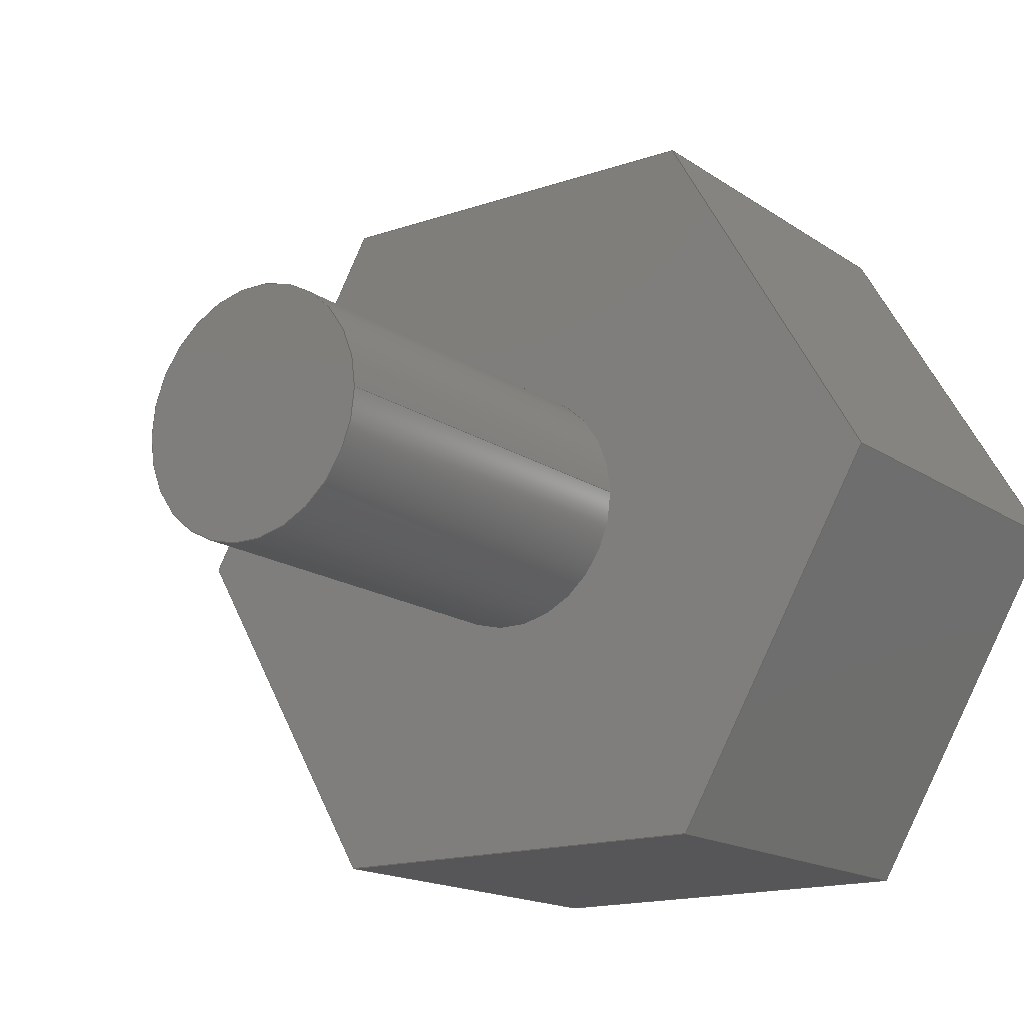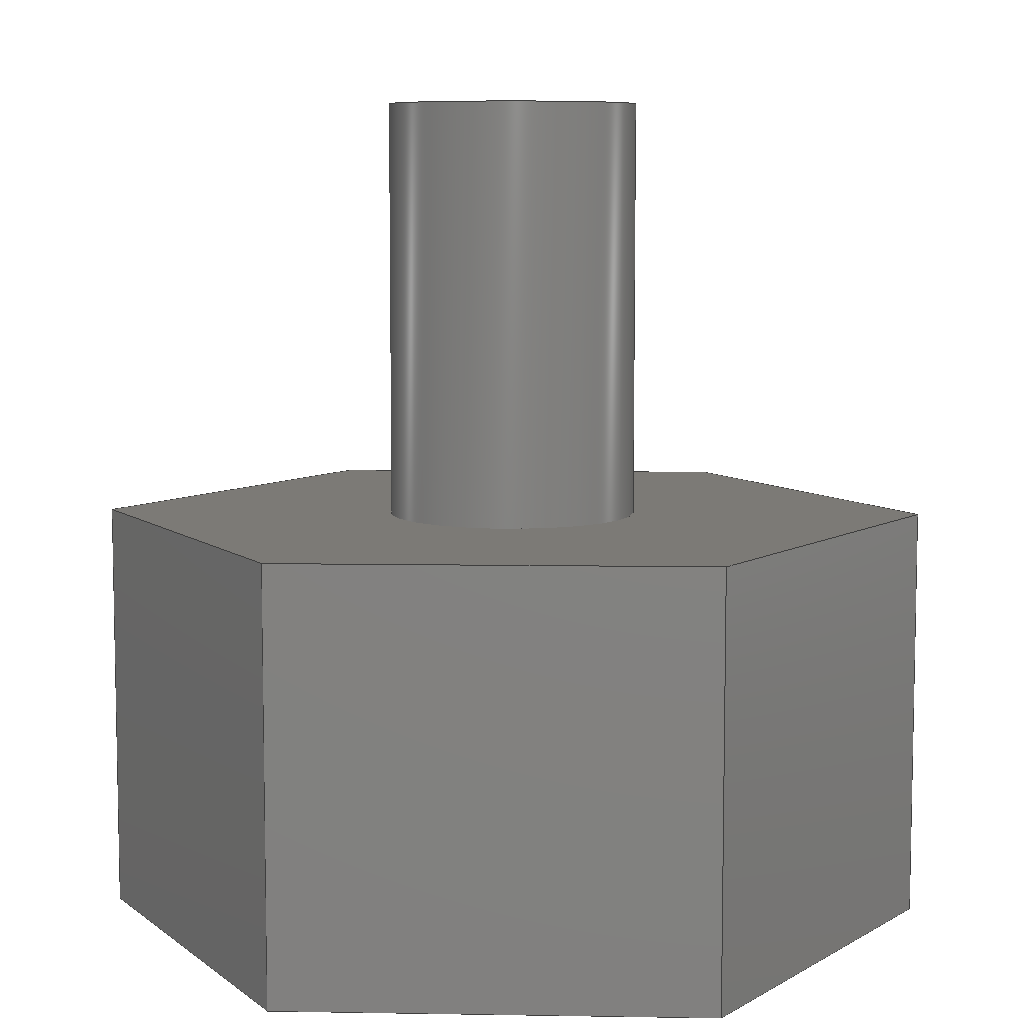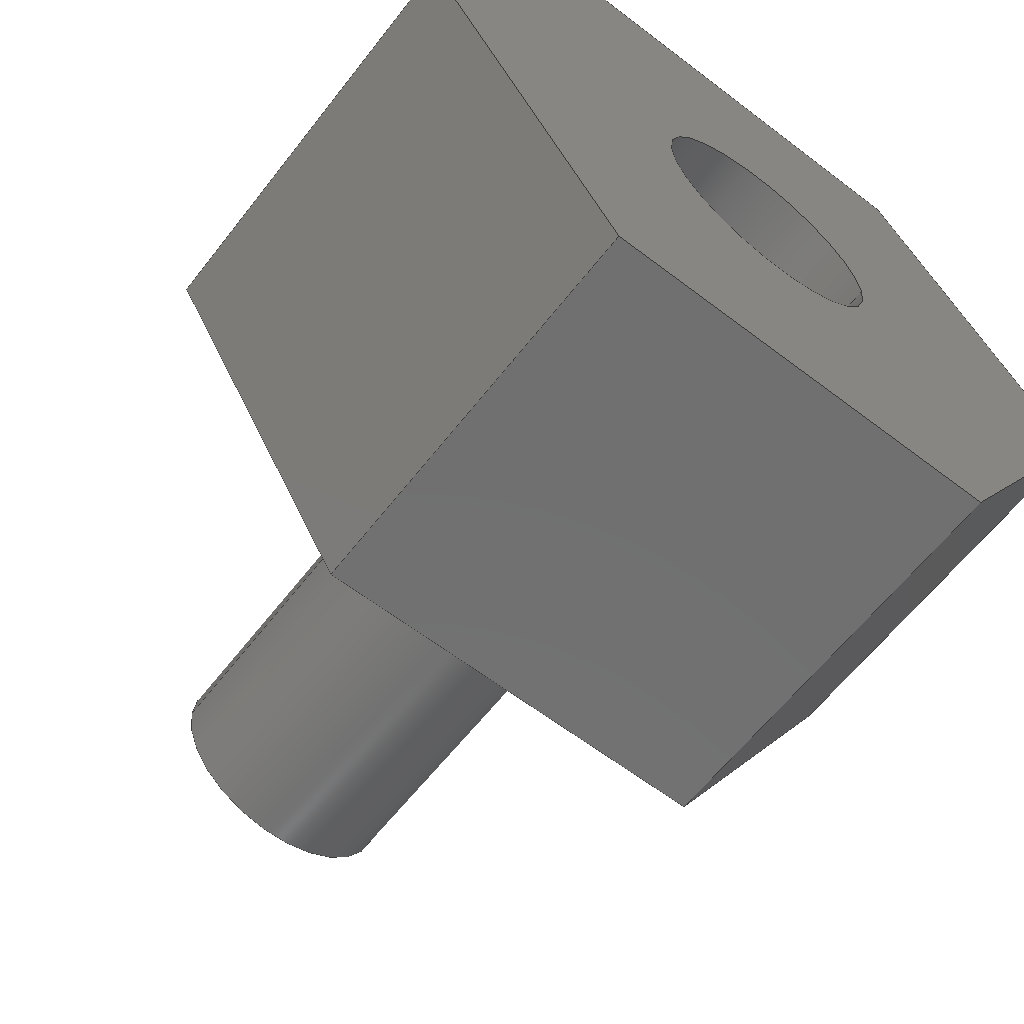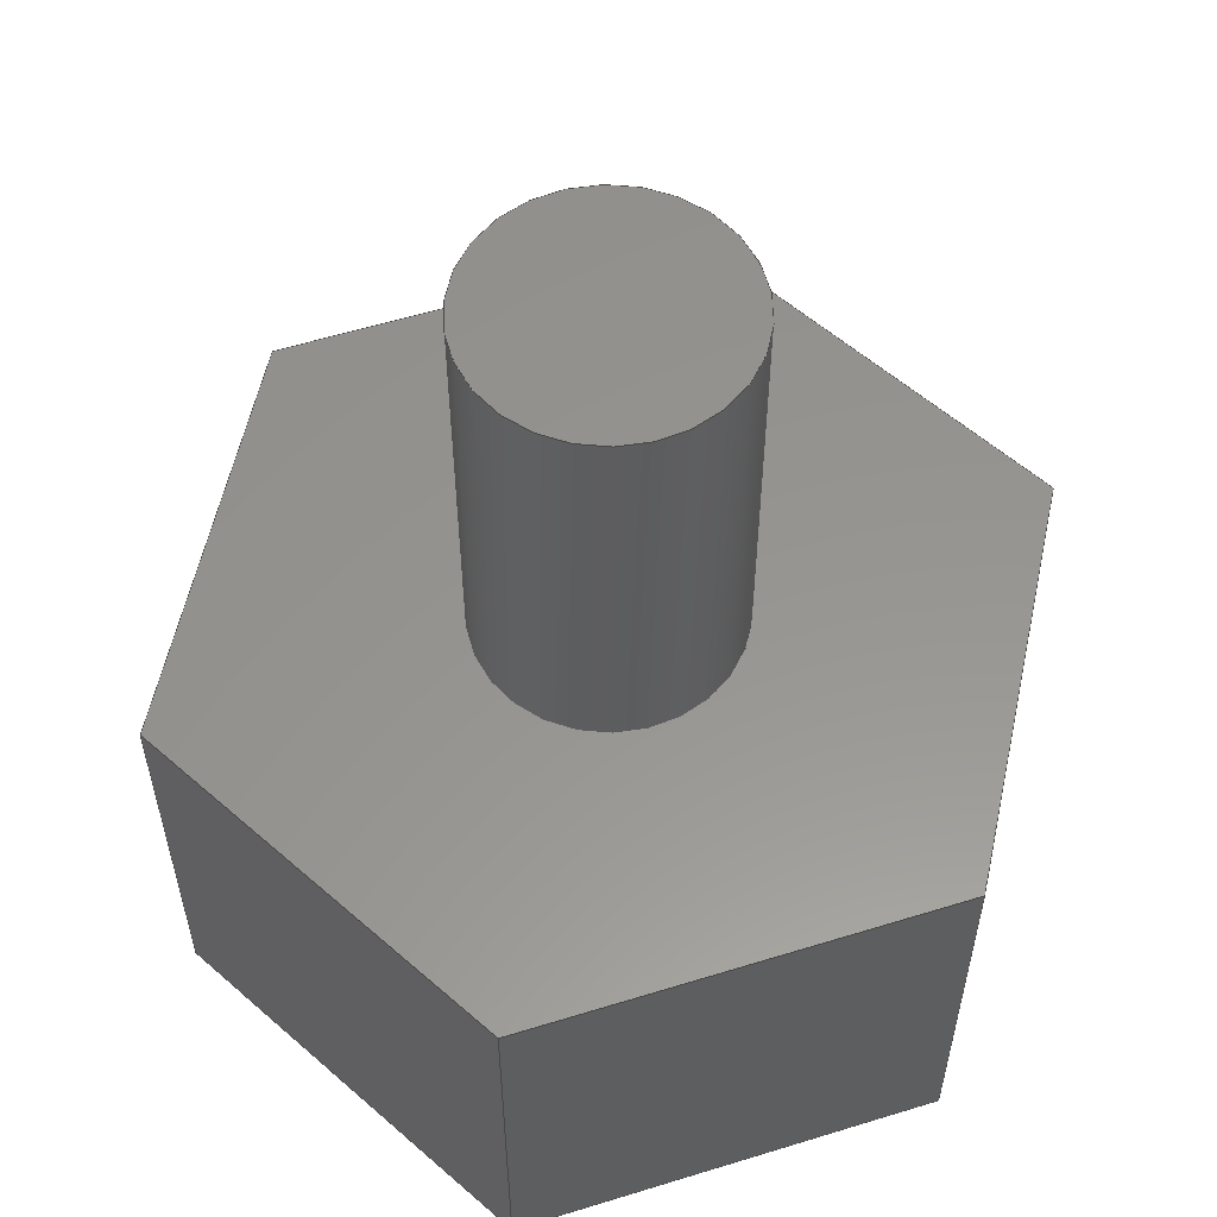
<metadata>
{"format":"step","ext":"step","renderer":"f3d","projection":"perspective","resolution":1024,"background":"white","views":[{"elev":-16.0,"azim":-144.2,"up":"+Z"},{"elev":7.6,"azim":-177.3,"up":"+Y"},{"elev":-62.0,"azim":-37.8,"up":"+Z"},{"elev":57.5,"azim":102.2,"up":"+Y"}]}
</metadata>
<code>
ISO-10303-21;
DATA;
#1=MECHANICAL_DESIGN_GEOMETRIC_PRESENTATION_REPRESENTATION('',(#4),#308);
#2=SHAPE_REPRESENTATION_RELATIONSHIP('SRR','None',#317,#3);
#3=ADVANCED_BREP_SHAPE_REPRESENTATION('',(#5),#307);
#4=STYLED_ITEM('',(#327),#5);
#5=MANIFOLD_SOLID_BREP('S\X\F3lido1',#184);
#6=LINE('',#264,#24);
#7=LINE('',#266,#25);
#8=LINE('',#268,#26);
#9=LINE('',#270,#27);
#10=LINE('',#272,#28);
#11=LINE('',#273,#29);
#12=LINE('',#278,#30);
#13=LINE('',#280,#31);
#14=LINE('',#281,#32);
#15=LINE('',#284,#33);
#16=LINE('',#285,#34);
#17=LINE('',#288,#35);
#18=LINE('',#289,#36);
#19=LINE('',#292,#37);
#20=LINE('',#293,#38);
#21=LINE('',#296,#39);
#22=LINE('',#297,#40);
#23=LINE('',#299,#41);
#24=VECTOR('',#214,5);
#25=VECTOR('',#215,5);
#26=VECTOR('',#216,5);
#27=VECTOR('',#217,5);
#28=VECTOR('',#218,5);
#29=VECTOR('',#219,5);
#30=VECTOR('',#224,5);
#31=VECTOR('',#225,5);
#32=VECTOR('',#226,5);
#33=VECTOR('',#229,5);
#34=VECTOR('',#230,5);
#35=VECTOR('',#233,5);
#36=VECTOR('',#234,5);
#37=VECTOR('',#237,5);
#38=VECTOR('',#238,5);
#39=VECTOR('',#241,5);
#40=VECTOR('',#242,5);
#41=VECTOR('',#245,5);
#42=PLANE('',#189);
#43=PLANE('',#190);
#44=PLANE('',#192);
#45=PLANE('',#193);
#46=PLANE('',#194);
#47=PLANE('',#195);
#48=PLANE('',#196);
#49=PLANE('',#197);
#50=PLANE('',#198);
#51=PLANE('',#201);
#52=FACE_BOUND('',#69,.T.);
#53=FACE_BOUND('',#72,.T.);
#54=FACE_BOUND('',#80,.T.);
#55=FACE_BOUND('',#82,.T.);
#56=FACE_OUTER_BOUND('',#68,.T.);
#57=FACE_OUTER_BOUND('',#70,.T.);
#58=FACE_OUTER_BOUND('',#71,.T.);
#59=FACE_OUTER_BOUND('',#73,.T.);
#60=FACE_OUTER_BOUND('',#74,.T.);
#61=FACE_OUTER_BOUND('',#75,.T.);
#62=FACE_OUTER_BOUND('',#76,.T.);
#63=FACE_OUTER_BOUND('',#77,.T.);
#64=FACE_OUTER_BOUND('',#78,.T.);
#65=FACE_OUTER_BOUND('',#79,.T.);
#66=FACE_OUTER_BOUND('',#81,.T.);
#67=FACE_OUTER_BOUND('',#83,.T.);
#68=EDGE_LOOP('',(#126));
#69=EDGE_LOOP('',(#127));
#70=EDGE_LOOP('',(#128));
#71=EDGE_LOOP('',(#129,#130,#131,#132,#133,#134));
#72=EDGE_LOOP('',(#135));
#73=EDGE_LOOP('',(#136,#137,#138,#139));
#74=EDGE_LOOP('',(#140,#141,#142,#143));
#75=EDGE_LOOP('',(#144,#145,#146,#147));
#76=EDGE_LOOP('',(#148,#149,#150,#151));
#77=EDGE_LOOP('',(#152,#153,#154,#155));
#78=EDGE_LOOP('',(#156,#157,#158,#159));
#79=EDGE_LOOP('',(#160,#161,#162,#163,#164,#165));
#80=EDGE_LOOP('',(#166));
#81=EDGE_LOOP('',(#167));
#82=EDGE_LOOP('',(#168));
#83=EDGE_LOOP('',(#169));
#84=CIRCLE('',#187,1.5);
#85=CIRCLE('',#188,1.5);
#86=CIRCLE('',#191,1.5);
#87=CIRCLE('',#200,1.5);
#88=VERTEX_POINT('',#256);
#89=VERTEX_POINT('',#258);
#90=VERTEX_POINT('',#262);
#91=VERTEX_POINT('',#263);
#92=VERTEX_POINT('',#265);
#93=VERTEX_POINT('',#267);
#94=VERTEX_POINT('',#269);
#95=VERTEX_POINT('',#271);
#96=VERTEX_POINT('',#274);
#97=VERTEX_POINT('',#277);
#98=VERTEX_POINT('',#279);
#99=VERTEX_POINT('',#283);
#100=VERTEX_POINT('',#287);
#101=VERTEX_POINT('',#291);
#102=VERTEX_POINT('',#295);
#103=VERTEX_POINT('',#302);
#104=EDGE_CURVE('',#88,#88,#84,.T.);
#105=EDGE_CURVE('',#89,#89,#85,.T.);
#106=EDGE_CURVE('',#90,#91,#6,.T.);
#107=EDGE_CURVE('',#92,#90,#7,.T.);
#108=EDGE_CURVE('',#93,#92,#8,.T.);
#109=EDGE_CURVE('',#94,#93,#9,.T.);
#110=EDGE_CURVE('',#95,#94,#10,.T.);
#111=EDGE_CURVE('',#91,#95,#11,.T.);
#112=EDGE_CURVE('',#96,#96,#86,.T.);
#113=EDGE_CURVE('',#90,#97,#12,.T.);
#114=EDGE_CURVE('',#98,#97,#13,.T.);
#115=EDGE_CURVE('',#92,#98,#14,.T.);
#116=EDGE_CURVE('',#99,#98,#15,.T.);
#117=EDGE_CURVE('',#93,#99,#16,.T.);
#118=EDGE_CURVE('',#100,#99,#17,.T.);
#119=EDGE_CURVE('',#94,#100,#18,.T.);
#120=EDGE_CURVE('',#101,#100,#19,.T.);
#121=EDGE_CURVE('',#95,#101,#20,.T.);
#122=EDGE_CURVE('',#102,#101,#21,.T.);
#123=EDGE_CURVE('',#91,#102,#22,.T.);
#124=EDGE_CURVE('',#97,#102,#23,.T.);
#125=EDGE_CURVE('',#103,#103,#87,.T.);
#126=ORIENTED_EDGE('',*,*,#104,.T.);
#127=ORIENTED_EDGE('',*,*,#105,.F.);
#128=ORIENTED_EDGE('',*,*,#104,.F.);
#129=ORIENTED_EDGE('',*,*,#106,.F.);
#130=ORIENTED_EDGE('',*,*,#107,.F.);
#131=ORIENTED_EDGE('',*,*,#108,.F.);
#132=ORIENTED_EDGE('',*,*,#109,.F.);
#133=ORIENTED_EDGE('',*,*,#110,.F.);
#134=ORIENTED_EDGE('',*,*,#111,.F.);
#135=ORIENTED_EDGE('',*,*,#112,.T.);
#136=ORIENTED_EDGE('',*,*,#107,.T.);
#137=ORIENTED_EDGE('',*,*,#113,.T.);
#138=ORIENTED_EDGE('',*,*,#114,.F.);
#139=ORIENTED_EDGE('',*,*,#115,.F.);
#140=ORIENTED_EDGE('',*,*,#108,.T.);
#141=ORIENTED_EDGE('',*,*,#115,.T.);
#142=ORIENTED_EDGE('',*,*,#116,.F.);
#143=ORIENTED_EDGE('',*,*,#117,.F.);
#144=ORIENTED_EDGE('',*,*,#109,.T.);
#145=ORIENTED_EDGE('',*,*,#117,.T.);
#146=ORIENTED_EDGE('',*,*,#118,.F.);
#147=ORIENTED_EDGE('',*,*,#119,.F.);
#148=ORIENTED_EDGE('',*,*,#110,.T.);
#149=ORIENTED_EDGE('',*,*,#119,.T.);
#150=ORIENTED_EDGE('',*,*,#120,.F.);
#151=ORIENTED_EDGE('',*,*,#121,.F.);
#152=ORIENTED_EDGE('',*,*,#111,.T.);
#153=ORIENTED_EDGE('',*,*,#121,.T.);
#154=ORIENTED_EDGE('',*,*,#122,.F.);
#155=ORIENTED_EDGE('',*,*,#123,.F.);
#156=ORIENTED_EDGE('',*,*,#106,.T.);
#157=ORIENTED_EDGE('',*,*,#123,.T.);
#158=ORIENTED_EDGE('',*,*,#124,.F.);
#159=ORIENTED_EDGE('',*,*,#113,.F.);
#160=ORIENTED_EDGE('',*,*,#124,.T.);
#161=ORIENTED_EDGE('',*,*,#122,.T.);
#162=ORIENTED_EDGE('',*,*,#120,.T.);
#163=ORIENTED_EDGE('',*,*,#118,.T.);
#164=ORIENTED_EDGE('',*,*,#116,.T.);
#165=ORIENTED_EDGE('',*,*,#114,.T.);
#166=ORIENTED_EDGE('',*,*,#105,.T.);
#167=ORIENTED_EDGE('',*,*,#125,.F.);
#168=ORIENTED_EDGE('',*,*,#112,.F.);
#169=ORIENTED_EDGE('',*,*,#125,.T.);
#170=CYLINDRICAL_SURFACE('',#186,1.5);
#171=CYLINDRICAL_SURFACE('',#199,1.5);
#172=ADVANCED_FACE('',(#56,#52),#170,.F.);
#173=ADVANCED_FACE('',(#57),#42,.F.);
#174=ADVANCED_FACE('',(#58,#53),#43,.T.);
#175=ADVANCED_FACE('',(#59),#44,.T.);
#176=ADVANCED_FACE('',(#60),#45,.T.);
#177=ADVANCED_FACE('',(#61),#46,.T.);
#178=ADVANCED_FACE('',(#62),#47,.T.);
#179=ADVANCED_FACE('',(#63),#48,.T.);
#180=ADVANCED_FACE('',(#64),#49,.T.);
#181=ADVANCED_FACE('',(#65,#54),#50,.T.);
#182=ADVANCED_FACE('',(#66,#55),#171,.T.);
#183=ADVANCED_FACE('',(#67),#51,.T.);
#184=CLOSED_SHELL('',(#172,#173,#174,#175,#176,#177,#178,#179,#180,#181,
#182,#183));
#185=AXIS2_PLACEMENT_3D('placement',#254,#202,#203);
#186=AXIS2_PLACEMENT_3D('',#255,#204,#205);
#187=AXIS2_PLACEMENT_3D('',#257,#206,#207);
#188=AXIS2_PLACEMENT_3D('',#259,#208,#209);
#189=AXIS2_PLACEMENT_3D('',#260,#210,#211);
#190=AXIS2_PLACEMENT_3D('',#261,#212,#213);
#191=AXIS2_PLACEMENT_3D('',#275,#220,#221);
#192=AXIS2_PLACEMENT_3D('',#276,#222,#223);
#193=AXIS2_PLACEMENT_3D('',#282,#227,#228);
#194=AXIS2_PLACEMENT_3D('',#286,#231,#232);
#195=AXIS2_PLACEMENT_3D('',#290,#235,#236);
#196=AXIS2_PLACEMENT_3D('',#294,#239,#240);
#197=AXIS2_PLACEMENT_3D('',#298,#243,#244);
#198=AXIS2_PLACEMENT_3D('',#300,#246,#247);
#199=AXIS2_PLACEMENT_3D('',#301,#248,#249);
#200=AXIS2_PLACEMENT_3D('',#303,#250,#251);
#201=AXIS2_PLACEMENT_3D('',#304,#252,#253);
#202=DIRECTION('axis',(0,0,1));
#203=DIRECTION('refdir',(1,0,0));
#204=DIRECTION('center_axis',(0,1,0));
#205=DIRECTION('ref_axis',(-1,0,0));
#206=DIRECTION('center_axis',(0,1,0));
#207=DIRECTION('ref_axis',(-1,0,0));
#208=DIRECTION('center_axis',(0,1,0));
#209=DIRECTION('ref_axis',(-1,0,0));
#210=DIRECTION('center_axis',(0,1,0));
#211=DIRECTION('ref_axis',(0,0,1));
#212=DIRECTION('center_axis',(0,1,0));
#213=DIRECTION('ref_axis',(0,0,1));
#214=DIRECTION('',(0.5,0,-0.866));
#215=DIRECTION('',(-0.5,0,-0.866));
#216=DIRECTION('',(-1,0,4.441e-16));
#217=DIRECTION('',(-0.5,0,0.866));
#218=DIRECTION('',(0.5,0,0.866));
#219=DIRECTION('',(1,0,-2.22e-16));
#220=DIRECTION('center_axis',(0,-1,0));
#221=DIRECTION('ref_axis',(1,0,0));
#222=DIRECTION('center_axis',(-0.866,0,0.5));
#223=DIRECTION('ref_axis',(-0.5,0,-0.866));
#224=DIRECTION('',(0,-1,0));
#225=DIRECTION('',(-0.5,0,-0.866));
#226=DIRECTION('',(0,-1,0));
#227=DIRECTION('center_axis',(4.441e-16,0,1));
#228=DIRECTION('ref_axis',(-1,0,4.441e-16));
#229=DIRECTION('',(-1,0,4.441e-16));
#230=DIRECTION('',(0,-1,0));
#231=DIRECTION('center_axis',(0.866,0,0.5));
#232=DIRECTION('ref_axis',(-0.5,0,0.866));
#233=DIRECTION('',(-0.5,0,0.866));
#234=DIRECTION('',(0,-1,0));
#235=DIRECTION('center_axis',(0.866,0,-0.5));
#236=DIRECTION('ref_axis',(0.5,0,0.866));
#237=DIRECTION('',(0.5,0,0.866));
#238=DIRECTION('',(0,-1,0));
#239=DIRECTION('center_axis',(-2.22e-16,0,-1));
#240=DIRECTION('ref_axis',(1,0,-2.665e-16));
#241=DIRECTION('',(1,0,-2.22e-16));
#242=DIRECTION('',(0,-1,0));
#243=DIRECTION('center_axis',(-0.866,0,-0.5));
#244=DIRECTION('ref_axis',(0.5,0,-0.866));
#245=DIRECTION('',(0.5,0,-0.866));
#246=DIRECTION('center_axis',(0,-1,0));
#247=DIRECTION('ref_axis',(0,0,-1));
#248=DIRECTION('center_axis',(0,1,0));
#249=DIRECTION('ref_axis',(1,0,0));
#250=DIRECTION('center_axis',(0,1,0));
#251=DIRECTION('ref_axis',(1,0,0));
#252=DIRECTION('center_axis',(0,1,0));
#253=DIRECTION('ref_axis',(0,0,1));
#254=CARTESIAN_POINT('',(0,0,0));
#255=CARTESIAN_POINT('Origin',(0,-5,0));
#256=CARTESIAN_POINT('',(1.5,-1,1.837e-16));
#257=CARTESIAN_POINT('Origin',(0,-1,0));
#258=CARTESIAN_POINT('',(1.5,-5,1.837e-16));
#259=CARTESIAN_POINT('Origin',(0,-5,0));
#260=CARTESIAN_POINT('Origin',(-9.241e-17,-1,-3.855e-17));
#261=CARTESIAN_POINT('Origin',(-2.776e-16,0,4.857e-16));
#262=CARTESIAN_POINT('',(-5,0,4.982e-18));
#263=CARTESIAN_POINT('',(-2.5,0,-4.33));
#264=CARTESIAN_POINT('',(-5,0,4.982e-18));
#265=CARTESIAN_POINT('',(-2.5,0,4.33));
#266=CARTESIAN_POINT('',(-2.5,0,4.33));
#267=CARTESIAN_POINT('',(2.5,0,4.33));
#268=CARTESIAN_POINT('',(2.5,0,4.33));
#269=CARTESIAN_POINT('',(5,0,-1.864e-15));
#270=CARTESIAN_POINT('',(5,0,-1.864e-15));
#271=CARTESIAN_POINT('',(2.5,0,-4.33));
#272=CARTESIAN_POINT('',(2.5,0,-4.33));
#273=CARTESIAN_POINT('',(-2.5,0,-4.33));
#274=CARTESIAN_POINT('',(-1.5,0,1.837e-16));
#275=CARTESIAN_POINT('Origin',(0,0,0));
#276=CARTESIAN_POINT('Origin',(-2.5,0,4.33));
#277=CARTESIAN_POINT('',(-5,-5,4.982e-18));
#278=CARTESIAN_POINT('',(-5,0,4.982e-18));
#279=CARTESIAN_POINT('',(-2.5,-5,4.33));
#280=CARTESIAN_POINT('',(-2.5,-5,4.33));
#281=CARTESIAN_POINT('',(-2.5,0,4.33));
#282=CARTESIAN_POINT('Origin',(2.5,0,4.33));
#283=CARTESIAN_POINT('',(2.5,-5,4.33));
#284=CARTESIAN_POINT('',(2.5,-5,4.33));
#285=CARTESIAN_POINT('',(2.5,0,4.33));
#286=CARTESIAN_POINT('Origin',(5,0,-1.864e-15));
#287=CARTESIAN_POINT('',(5,-5,-1.864e-15));
#288=CARTESIAN_POINT('',(5,-5,-1.864e-15));
#289=CARTESIAN_POINT('',(5,0,-1.864e-15));
#290=CARTESIAN_POINT('Origin',(2.5,0,-4.33));
#291=CARTESIAN_POINT('',(2.5,-5,-4.33));
#292=CARTESIAN_POINT('',(2.5,-5,-4.33));
#293=CARTESIAN_POINT('',(2.5,0,-4.33));
#294=CARTESIAN_POINT('Origin',(-2.5,0,-4.33));
#295=CARTESIAN_POINT('',(-2.5,-5,-4.33));
#296=CARTESIAN_POINT('',(-2.5,-5,-4.33));
#297=CARTESIAN_POINT('',(-2.5,0,-4.33));
#298=CARTESIAN_POINT('Origin',(-5,0,4.982e-18));
#299=CARTESIAN_POINT('',(-5,-5,4.982e-18));
#300=CARTESIAN_POINT('Origin',(-5.551e-16,-5,4.857e-16));
#301=CARTESIAN_POINT('Origin',(0,0,0));
#302=CARTESIAN_POINT('',(-1.5,5,1.837e-16));
#303=CARTESIAN_POINT('Origin',(0,5,0));
#304=CARTESIAN_POINT('Origin',(9.241e-17,5,-3.855e-17));
#305=UNCERTAINTY_MEASURE_WITH_UNIT(LENGTH_MEASURE(0.01),#309,
'DISTANCE_ACCURACY_VALUE',
'Maximum model space distance between geometric entities at asserted c
onnectivities');
#306=UNCERTAINTY_MEASURE_WITH_UNIT(LENGTH_MEASURE(1e-06),#309,
'DISTANCE_ACCURACY_VALUE',
'Maximum model space distance between geometric entities at asserted c
onnectivities');
#307=(
GEOMETRIC_REPRESENTATION_CONTEXT(3)
GLOBAL_UNCERTAINTY_ASSIGNED_CONTEXT((#305))
GLOBAL_UNIT_ASSIGNED_CONTEXT((#309,#312,#310))
REPRESENTATION_CONTEXT('','3D')
);
#308=(
GEOMETRIC_REPRESENTATION_CONTEXT(3)
GLOBAL_UNCERTAINTY_ASSIGNED_CONTEXT((#306))
GLOBAL_UNIT_ASSIGNED_CONTEXT((#309,#312,#310))
REPRESENTATION_CONTEXT('','3D')
);
#309=(
LENGTH_UNIT()
NAMED_UNIT(*)
SI_UNIT(.MILLI.,.METRE.)
);
#310=(
NAMED_UNIT(*)
SI_UNIT($,.STERADIAN.)
SOLID_ANGLE_UNIT()
);
#311=DIMENSIONAL_EXPONENTS(0,0,0,0,0,0,0);
#312=(
CONVERSION_BASED_UNIT('degree',#314)
NAMED_UNIT(#311)
PLANE_ANGLE_UNIT()
);
#313=(
NAMED_UNIT(*)
PLANE_ANGLE_UNIT()
SI_UNIT($,.RADIAN.)
);
#314=PLANE_ANGLE_MEASURE_WITH_UNIT(PLANE_ANGLE_MEASURE(0.01745),#313);
#315=SHAPE_DEFINITION_REPRESENTATION(#316,#317);
#316=PRODUCT_DEFINITION_SHAPE('',$,#319);
#317=SHAPE_REPRESENTATION('',(#185),#307);
#318=PRODUCT_DEFINITION_CONTEXT('part definition',#323,'design');
#319=PRODUCT_DEFINITION('separador5mm','separador5mm',#320,#318);
#320=PRODUCT_DEFINITION_FORMATION('',$,#325);
#321=PRODUCT_RELATED_PRODUCT_CATEGORY('separador5mm','separador5mm',(#325));
#322=APPLICATION_PROTOCOL_DEFINITION('international standard',
'automotive_design',2009,#323);
#323=APPLICATION_CONTEXT(
'Core Data for Automotive Mechanical Design Process');
#324=PRODUCT_CONTEXT('part definition',#323,'mechanical');
#325=PRODUCT('separador5mm','separador5mm',$,(#324));
#326=PRESENTATION_STYLE_ASSIGNMENT((#328));
#327=PRESENTATION_STYLE_ASSIGNMENT((#329));
#328=SURFACE_STYLE_USAGE(.BOTH.,#330);
#329=SURFACE_STYLE_USAGE(.BOTH.,#331);
#330=SURFACE_SIDE_STYLE('',(#332));
#331=SURFACE_SIDE_STYLE('',(#333));
#332=SURFACE_STYLE_FILL_AREA(#334);
#333=SURFACE_STYLE_FILL_AREA(#335);
#334=FILL_AREA_STYLE('',(#336));
#335=FILL_AREA_STYLE('',(#337));
#336=FILL_AREA_STYLE_COLOUR('',#338);
#337=FILL_AREA_STYLE_COLOUR('',#339);
#338=COLOUR_RGB('',0.749,0.749,0.749);
#339=COLOUR_RGB('',0.7961,0.6039,0.2314);
ENDSEC;
END-ISO-10303-21;

</code>
